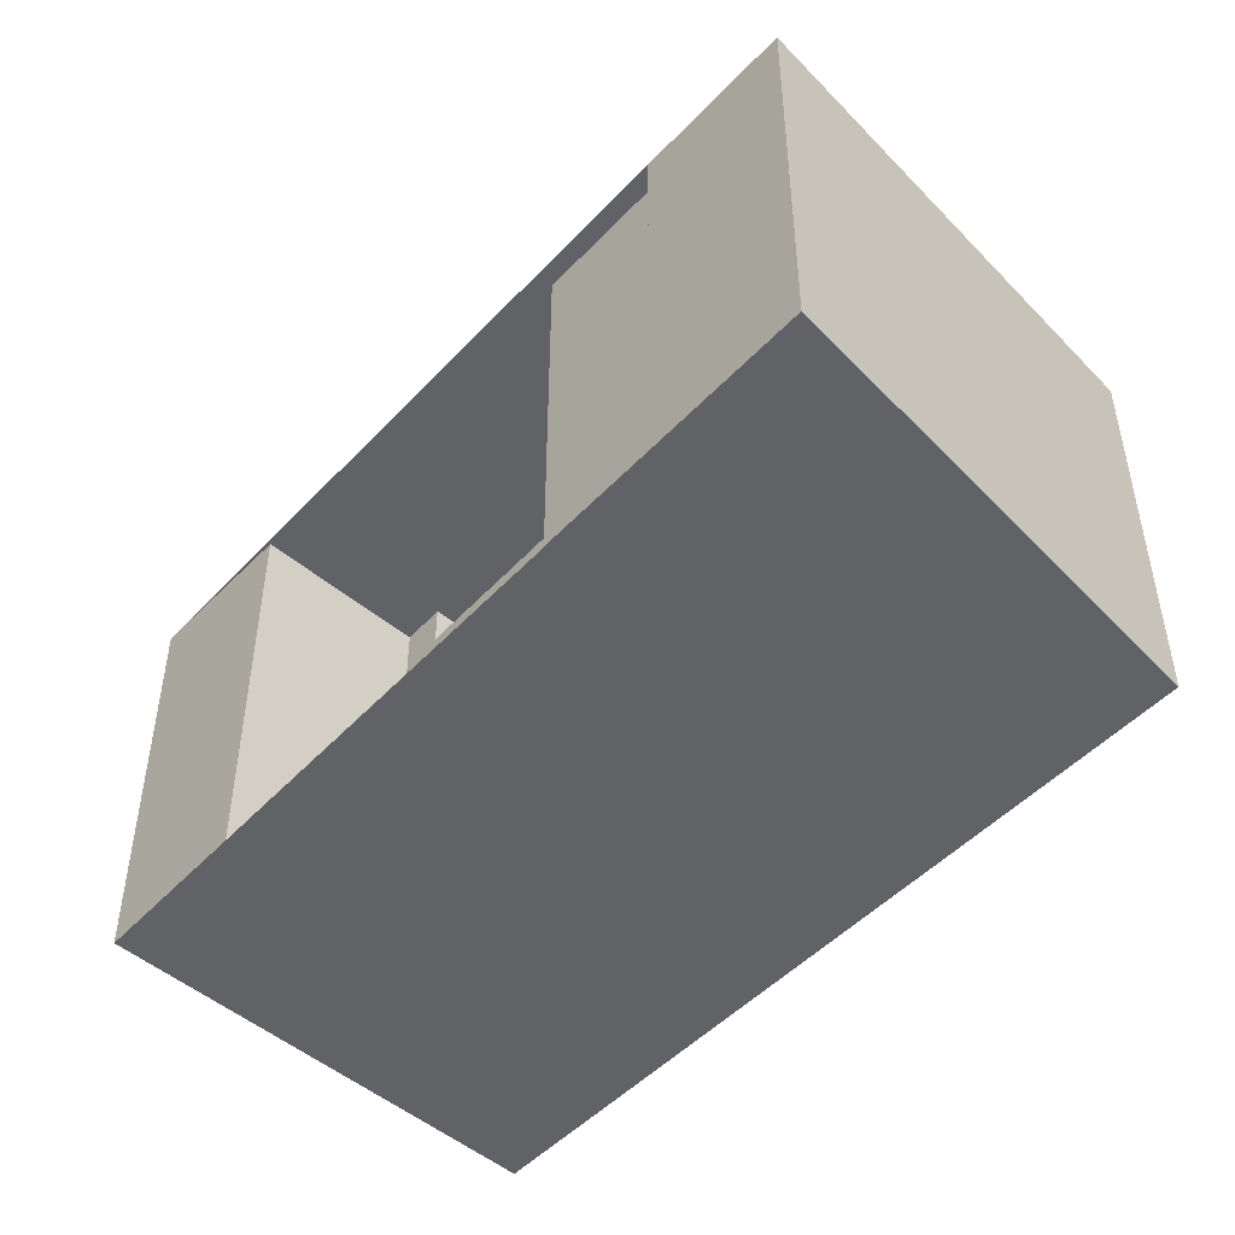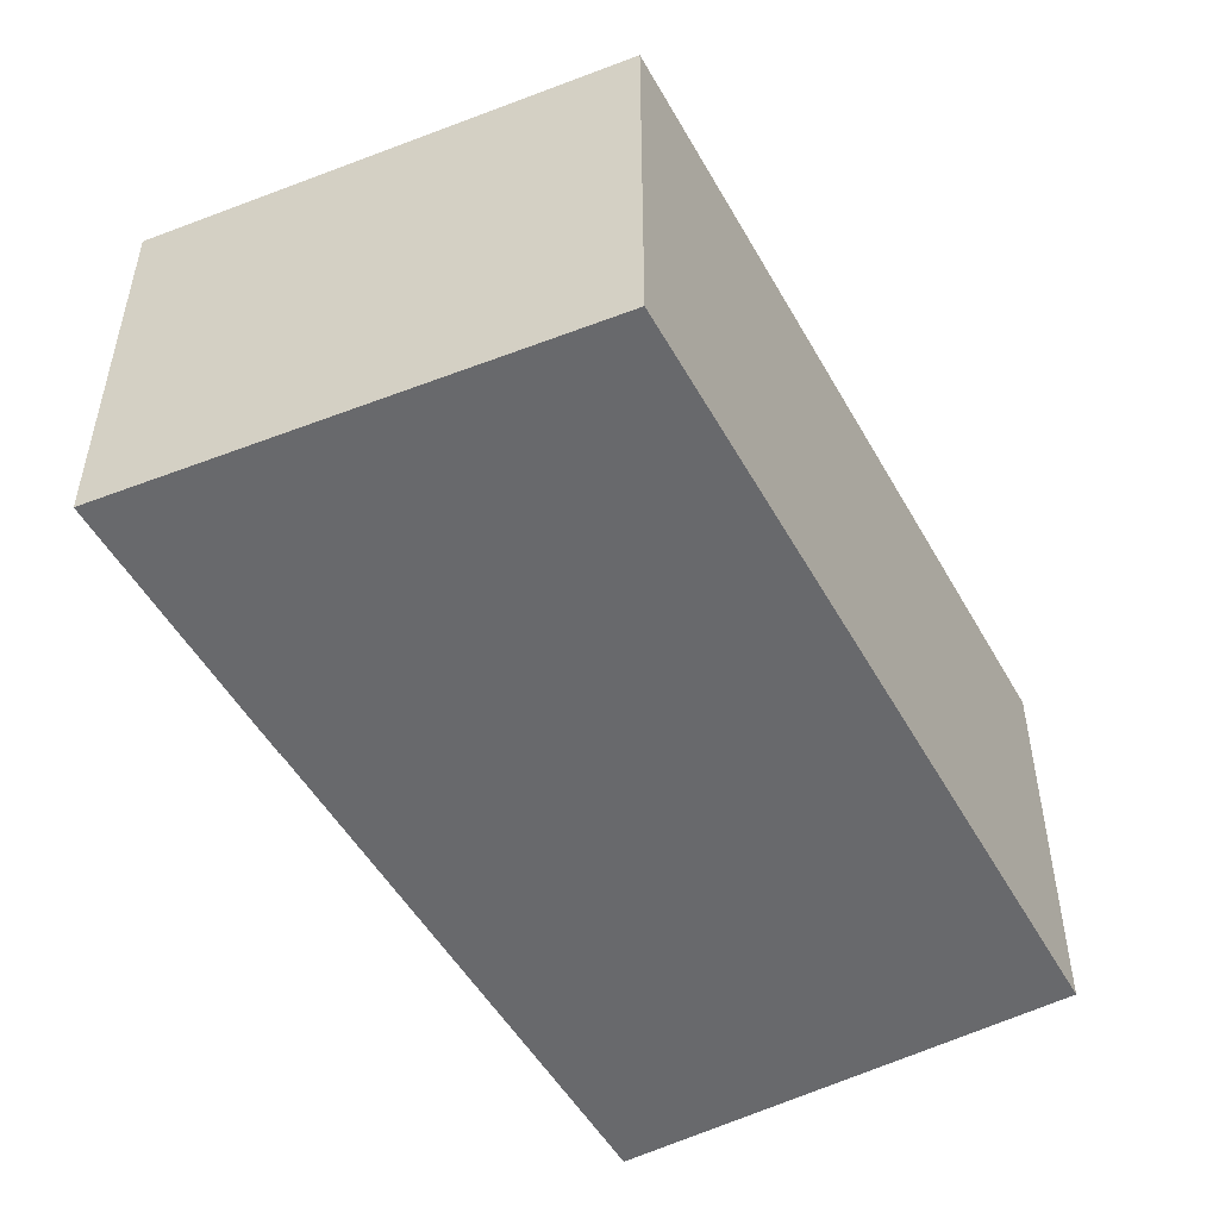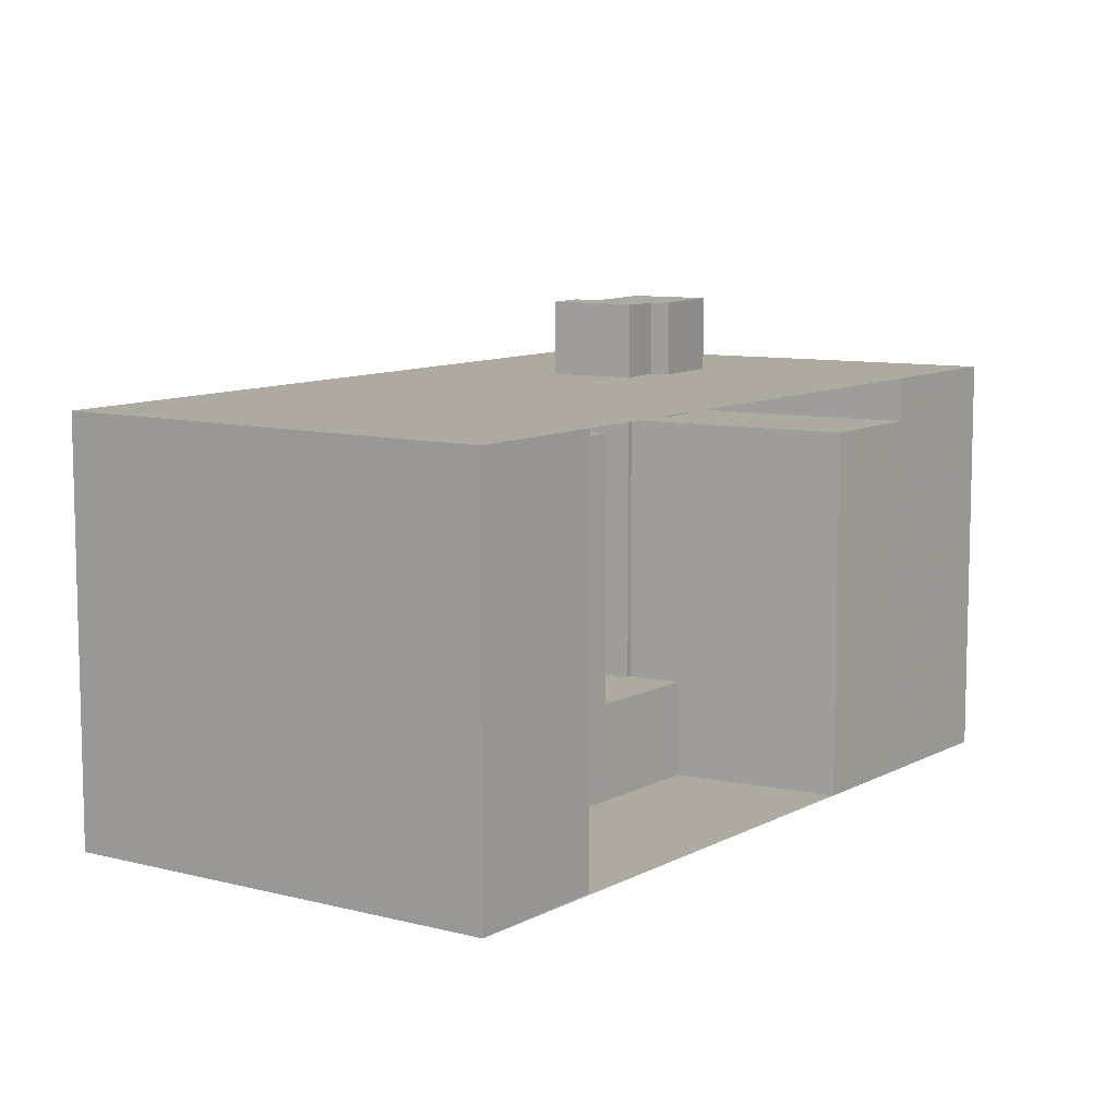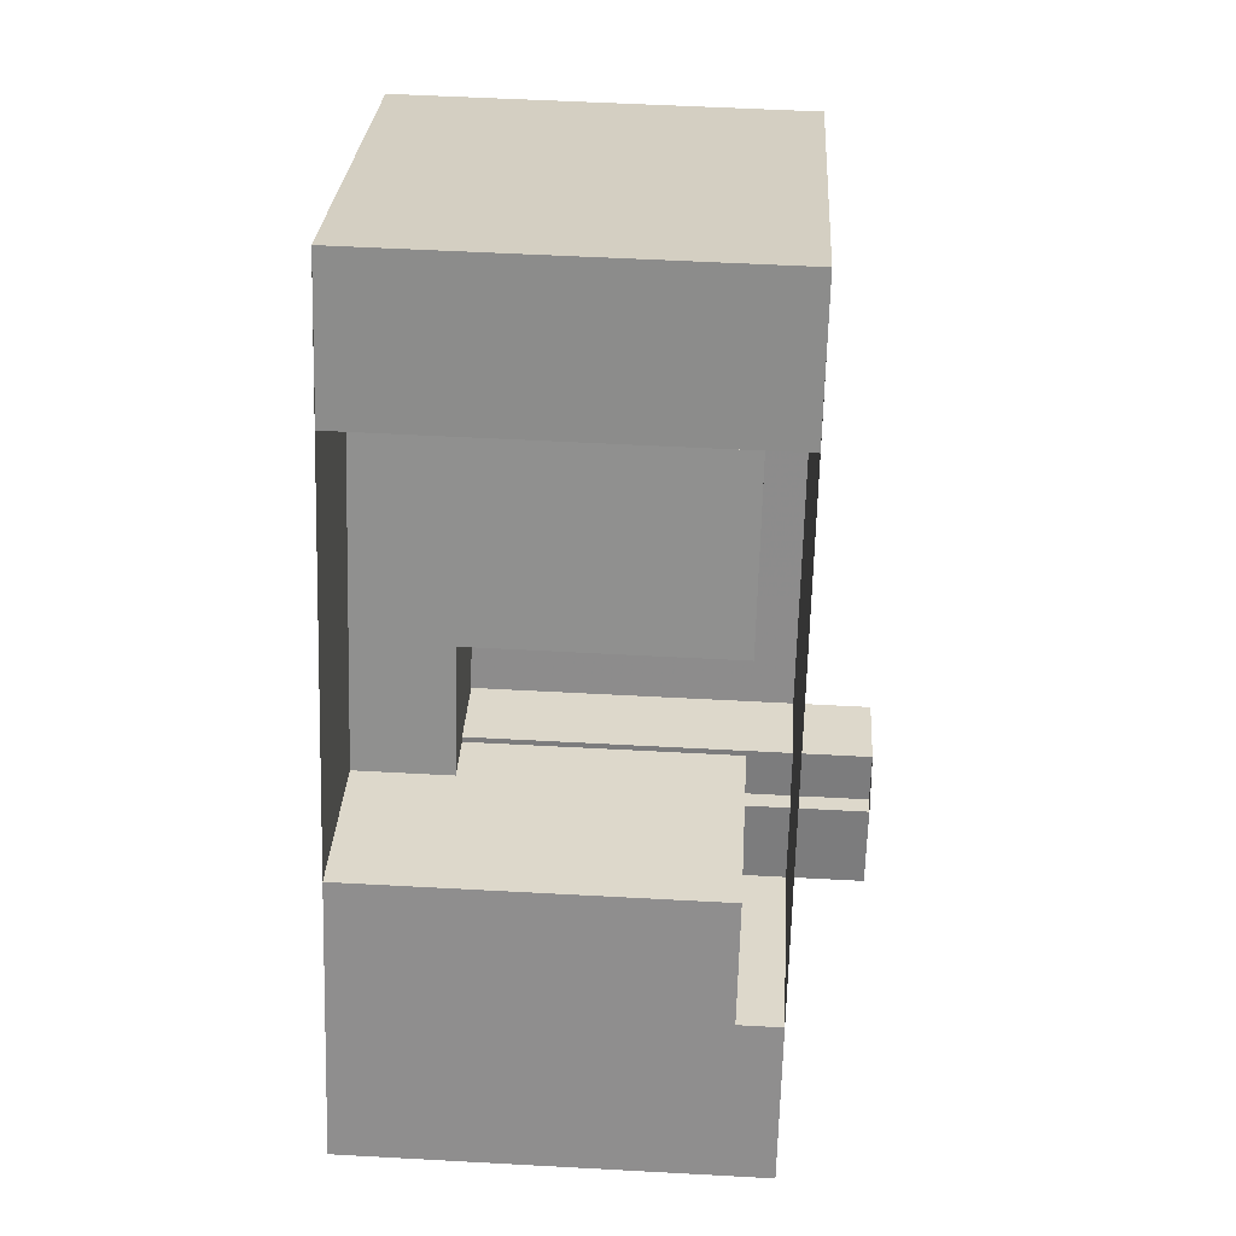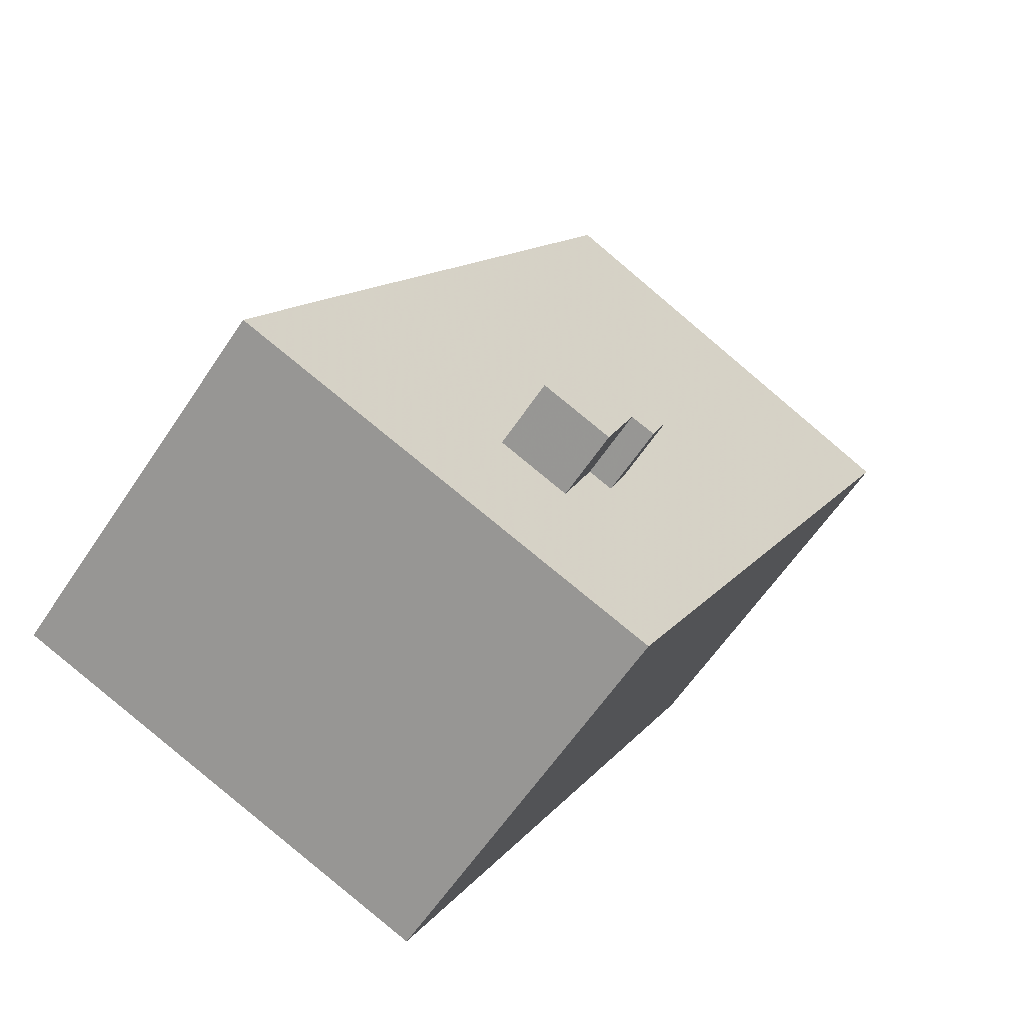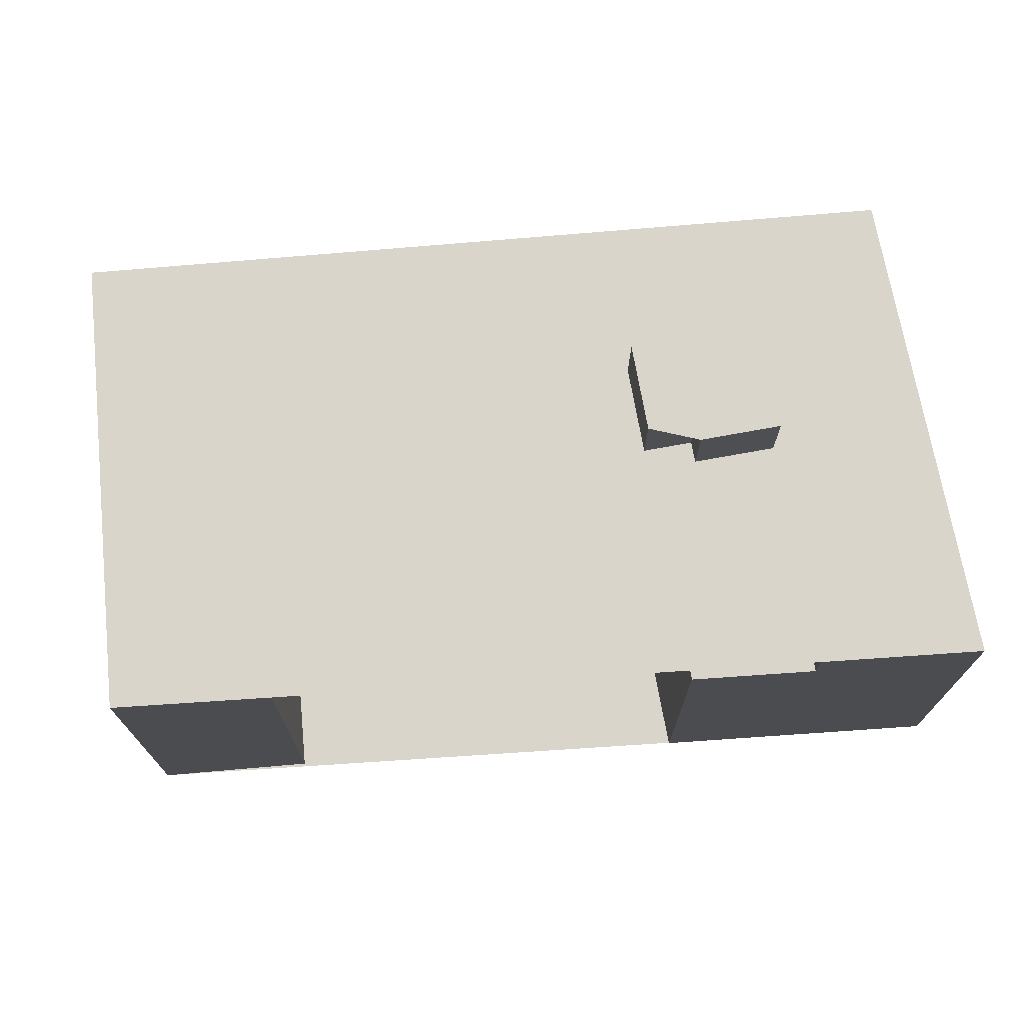
<metadata>
{"format":"obj","ext":"obj","renderer":"f3d","projection":"perspective","resolution":1024,"background":"white","views":[{"elev":-50.5,"azim":110.5,"up":"+Y"},{"elev":-52.7,"azim":-178.6,"up":"+Y"},{"elev":9.4,"azim":7.5,"up":"+Y"},{"elev":52.8,"azim":93.4,"up":"+Z"},{"elev":-60.9,"azim":146.4,"up":"+Z"},{"elev":74.5,"azim":57.8,"up":"+Y"}]}
</metadata>
<code>
v -643.3 -264.2 54.33
v -648.3 -264.2 63.66
v -652.1 -264.2 70.85
v -662.7 -264.2 66.6
v -666.8 -264.2 74.13
v -672.6 -264.2 84.57
v -674 -264.2 87.2
v -675.4 -264.2 89.68
v -665.4 -264.2 94.81
v -669.6 -264.2 102.9
v -669.8 -264.2 103.3
v -670.1 -264.2 103.9
v -691 -264.2 93.19
v -696.7 -264.2 90.25
v -696.3 -264.2 89.49
v -672.4 -264.2 43.17
v -666.8 -240.2 74.13
v -672.6 -240.2 84.57
v -674 -240.2 87.2
v -681.7 -240.2 82.99
v -674.8 -240.2 69.75
v -666.3 -257.8 65.55
v -666.2 -257.8 65.21
v -662.7 -257.8 66.6
v -666.8 -257.8 74.13
v -674.8 -257.8 69.75
v -671.5 -257.8 63.44
v -648.3 -240.3 63.66
v -652.1 -240.3 70.85
v -662.7 -240.3 66.6
v -666.2 -240.3 65.21
v -665.1 -240.3 62.62
v -663.9 -240.3 63.12
v -661.9 -240.3 58.25
v -661.9 -232.5 58.25
v -663.9 -232.5 63.12
v -665.1 -232.5 62.62
v -666.2 -232.5 65.21
v -666.3 -232.5 65.55
v -671.5 -232.5 63.44
v -670.5 -232.5 60.78
v -668.8 -232.5 61.45
v -666.8 -232.5 56.31
v -643.3 -237.4 54.33
v -648.3 -237.4 63.66
v -661.9 -237.4 58.25
v -666.8 -237.4 56.31
v -668.8 -237.4 61.45
v -670.5 -237.4 60.78
v -671.5 -237.4 63.44
v -674.8 -237.4 69.75
v -681.7 -237.4 82.99
v -674 -237.4 87.2
v -675.4 -237.4 89.68
v -665.4 -237.4 94.81
v -669.6 -237.4 102.9
v -669.8 -237.4 103.3
v -670.1 -237.4 103.9
v -691 -237.4 93.19
v -696.7 -237.4 90.25
v -696.3 -237.4 89.49
v -672.4 -237.4 43.17
g CityEngineShapeMaterial_22
f 2 1 16 15 14 13 12 11 10 9 8 7 6 5 4 3
f 18 17 21 20 19
f 23 22 27 26 25 24
f 29 28 34 33 32 31 30
f 36 35 43 42 41 40 39 38 37
f 45 44 62 61 60 59 58 57 56 55 54 53 52 51 50 49 48 47 46
f 41 49 50 40
f 49 48 42 41
f 43 47 48 42
f 47 46 35 43
f 46 34 28 45
f 34 33 36 35
f 37 32 33 36
f 32 31 38 37
f 40 27 22 39
f 27 26 51 50
f 26 25 17 21
f 31 23 24 30
f 23 22 39 38
f 21 20 52 51
f 20 19 53 52
f 1 16 62 44
f 16 15 61 62
f 15 14 60 61
f 14 13 59 60
f 13 12 58 59
f 12 11 57 58
f 11 10 56 57
f 10 9 55 56
f 9 8 54 55
f 8 7 53 54
f 7 6 18 19
f 6 5 17 18
f 5 4 24 25
f 4 3 29 30
f 3 2 28 29
f 2 1 44 45

</code>
